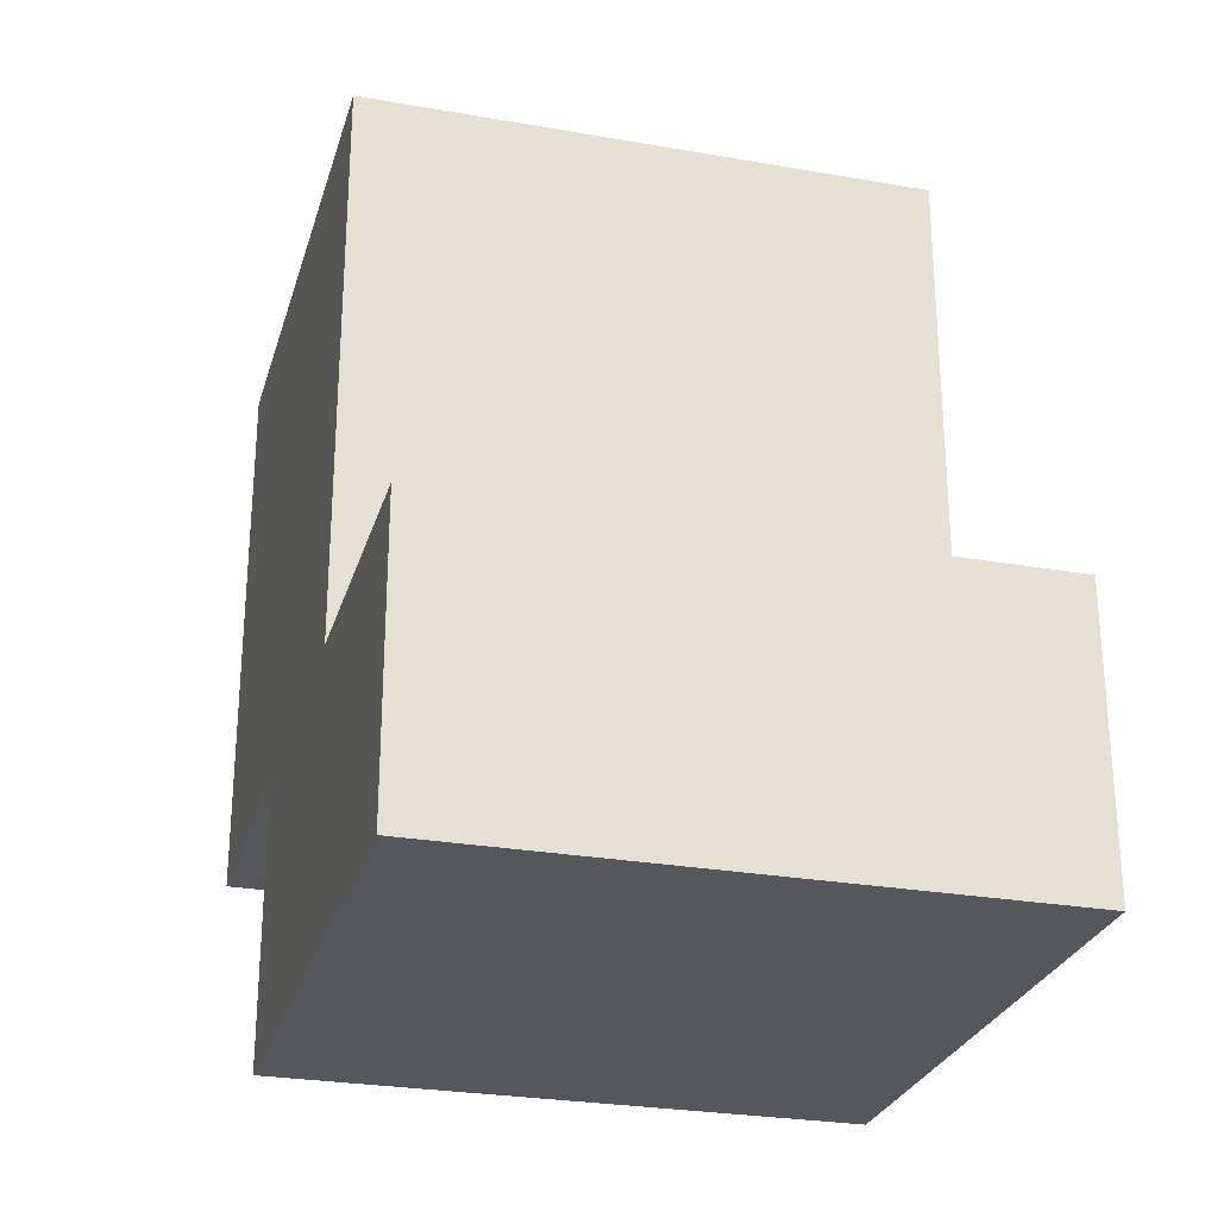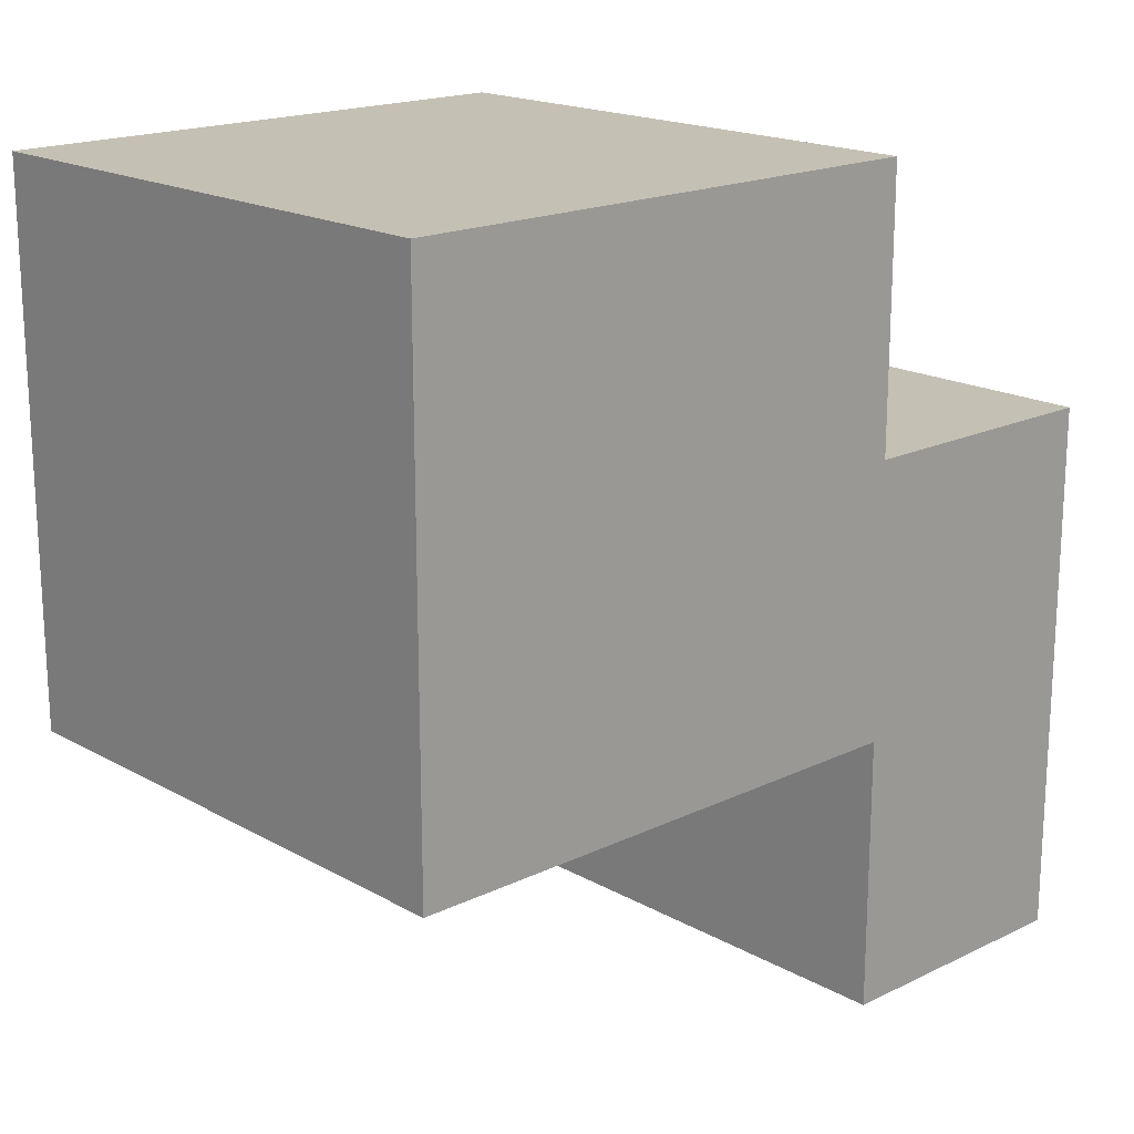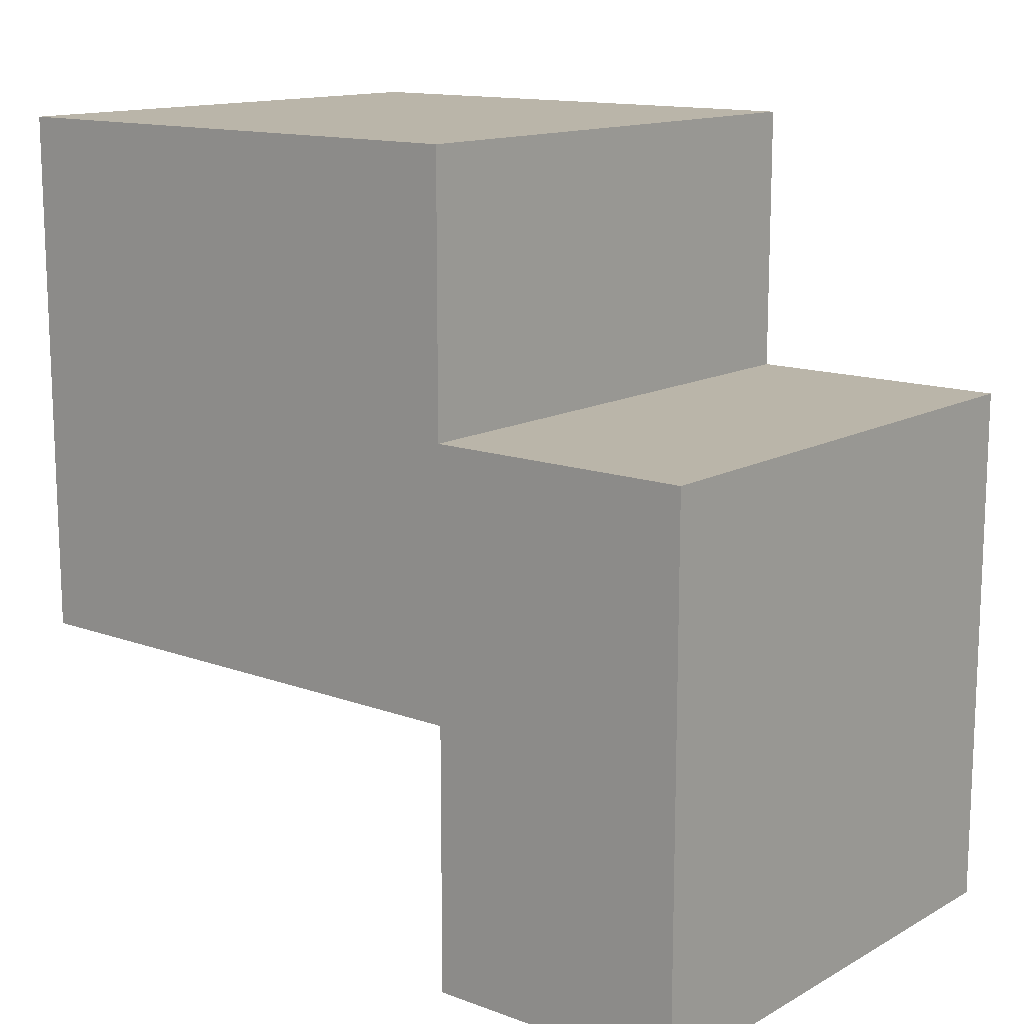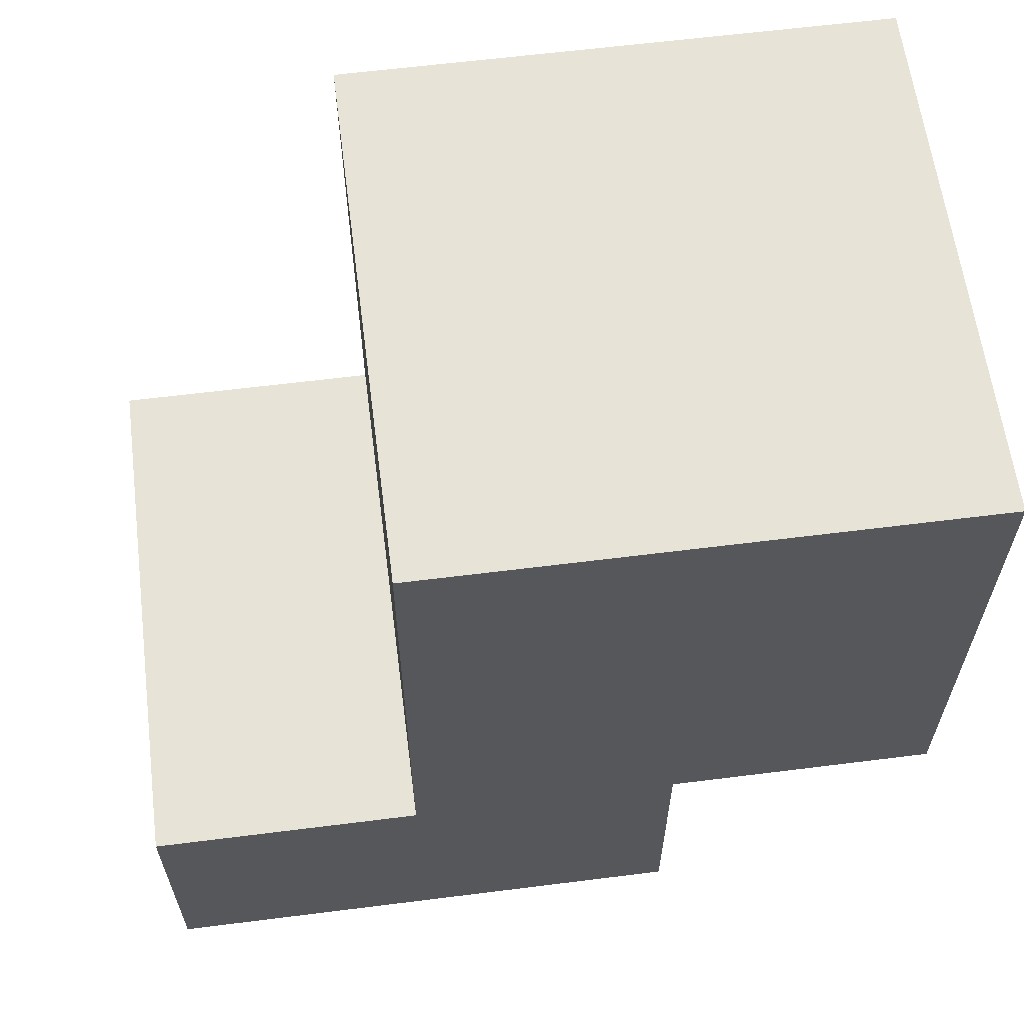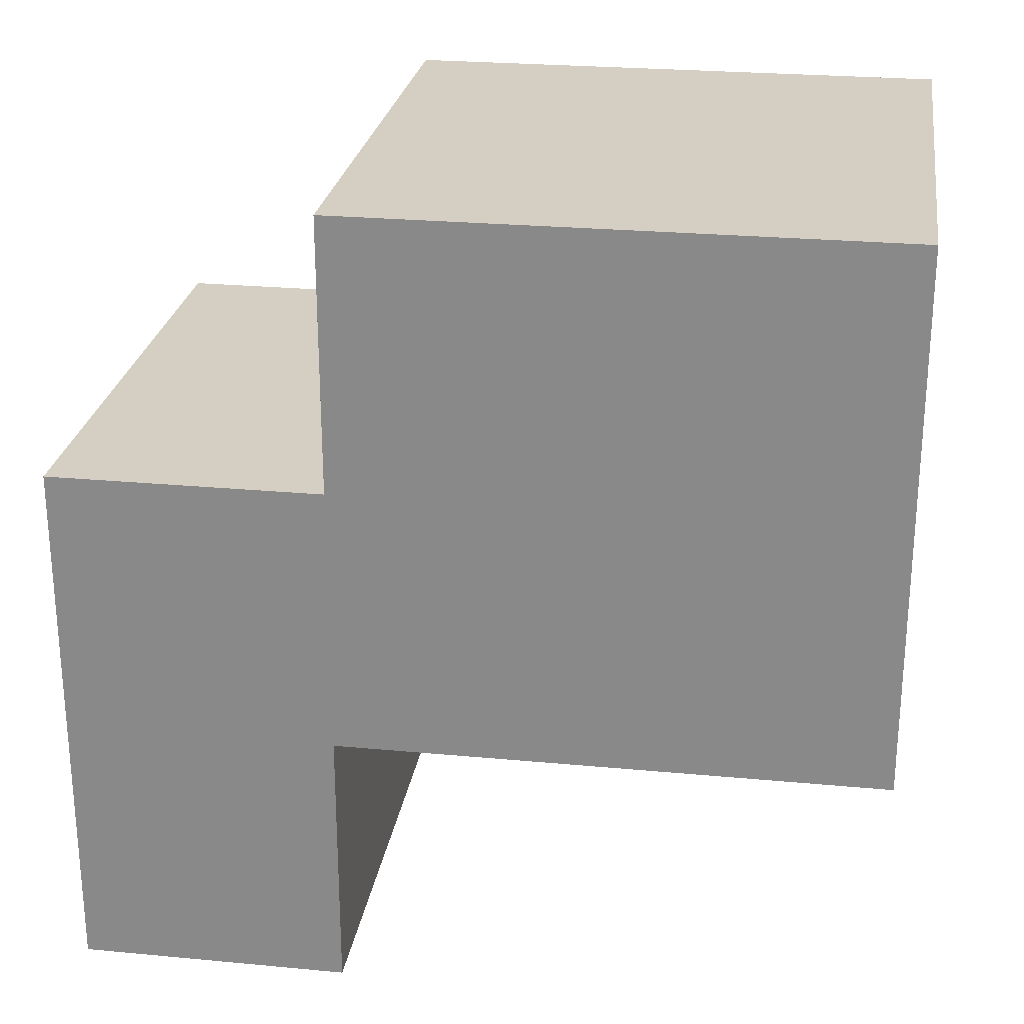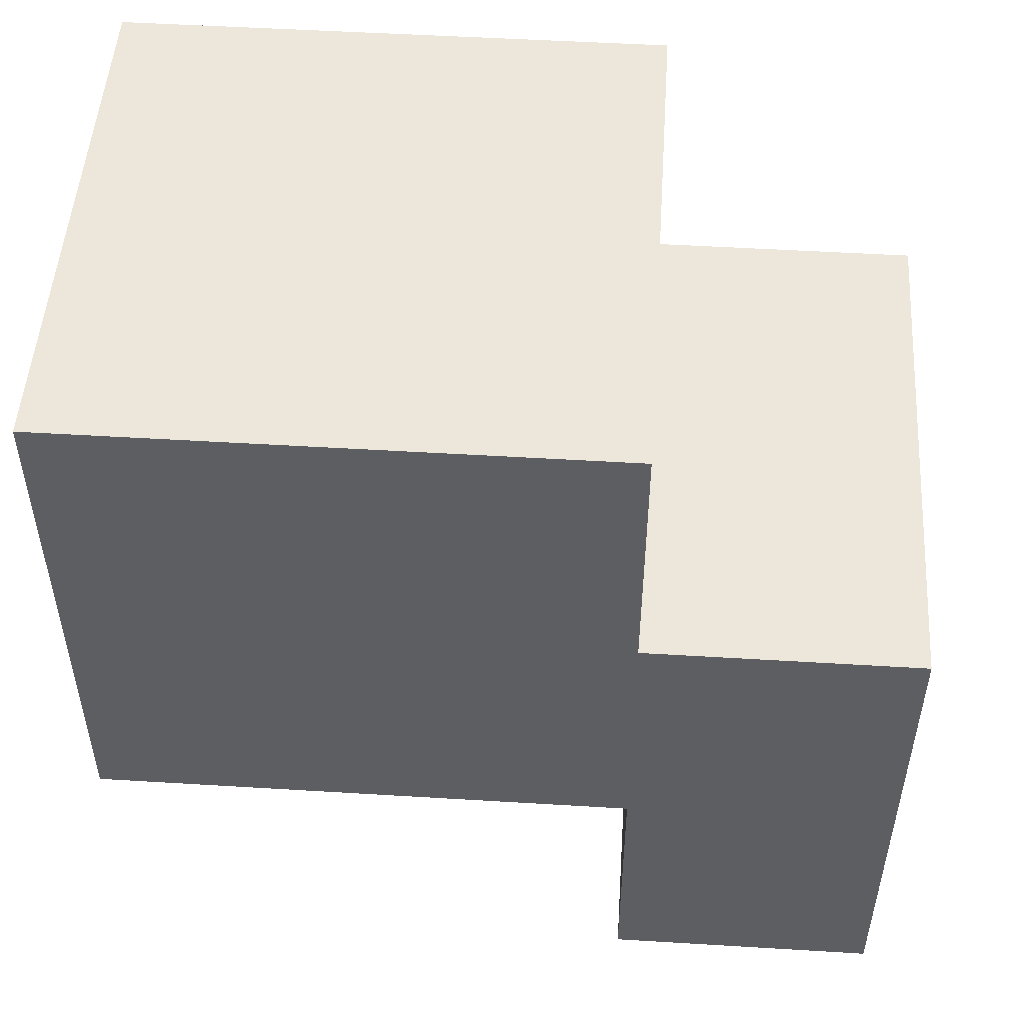
<metadata>
{"format":"obj","ext":"obj","renderer":"f3d","projection":"perspective","resolution":1024,"background":"white","views":[{"elev":-27.1,"azim":164.8,"up":"+Y"},{"elev":18.2,"azim":-132.9,"up":"+Z"},{"elev":13.6,"azim":-50.6,"up":"+Z"},{"elev":61.8,"azim":-97.3,"up":"+Y"},{"elev":25.4,"azim":98.6,"up":"+Z"},{"elev":50.8,"azim":-86.2,"up":"+Z"}]}
</metadata>
<code>
g Mesh_0
v 0.1 0.1 -0.15
v -0.1 0.1 -0.15
v 0.1 0.1 -0.05
v -0.1 0.1 -0.05
v 0.1 0 -0.15
v -0.1 0 -0.15
v 0.1 0 0.05
v -0.1 0 0.05
v 0.1 0 -0.15
v -0.1 0 -0.15
v 0.1 0.1 -0.15
v -0.1 0.1 -0.15
v 0.1 0 -0.15
v 0.1 0 0.05
v 0.1 0.1 -0.15
v 0.1 0.1 0.05
v 0.1 0 0.05
v -0.1 0 0.05
v 0.1 0.1 0.05
v -0.1 0.1 0.05
v 0.1 0.1 -0.05
v -0.1 0.1 -0.05
v 0.1 0.3 -0.05
v -0.1 0.3 -0.05
v 0.1 0.1 -0.05
v 0.1 0.1 0.15
v 0.1 0.3 -0.05
v 0.1 0.3 0.15
v 0.1 0.3 -0.05
v -0.1 0.3 -0.05
v 0.1 0.3 0.15
v -0.1 0.3 0.15
v 0.1 0.1 0.05
v -0.1 0.1 0.05
v 0.1 0.1 0.15
v -0.1 0.1 0.15
v 0.1 0.1 0.15
v -0.1 0.1 0.15
v 0.1 0.3 0.15
v -0.1 0.3 0.15
v -0.1 0 -0.15
v -0.1 0 0.05
v -0.1 0.1 -0.15
v -0.1 0.1 0.05
v -0.1 0.1 -0.05
v -0.1 0.1 0.15
v -0.1 0.3 -0.05
v -0.1 0.3 0.15
g Mesh_0_0
f 1 2 3
f 3 2 4
f 6 5 7
f 6 7 8
f 9 10 11
f 11 10 12
f 14 13 15
f 14 15 16
f 18 17 19
f 18 19 20
f 21 22 23
f 23 22 24
f 26 25 27
f 26 27 28
f 29 30 31
f 31 30 32
f 34 33 35
f 34 35 36
f 38 37 39
f 38 39 40
f 41 42 43
f 43 42 44
f 45 46 47
f 47 46 48

</code>
